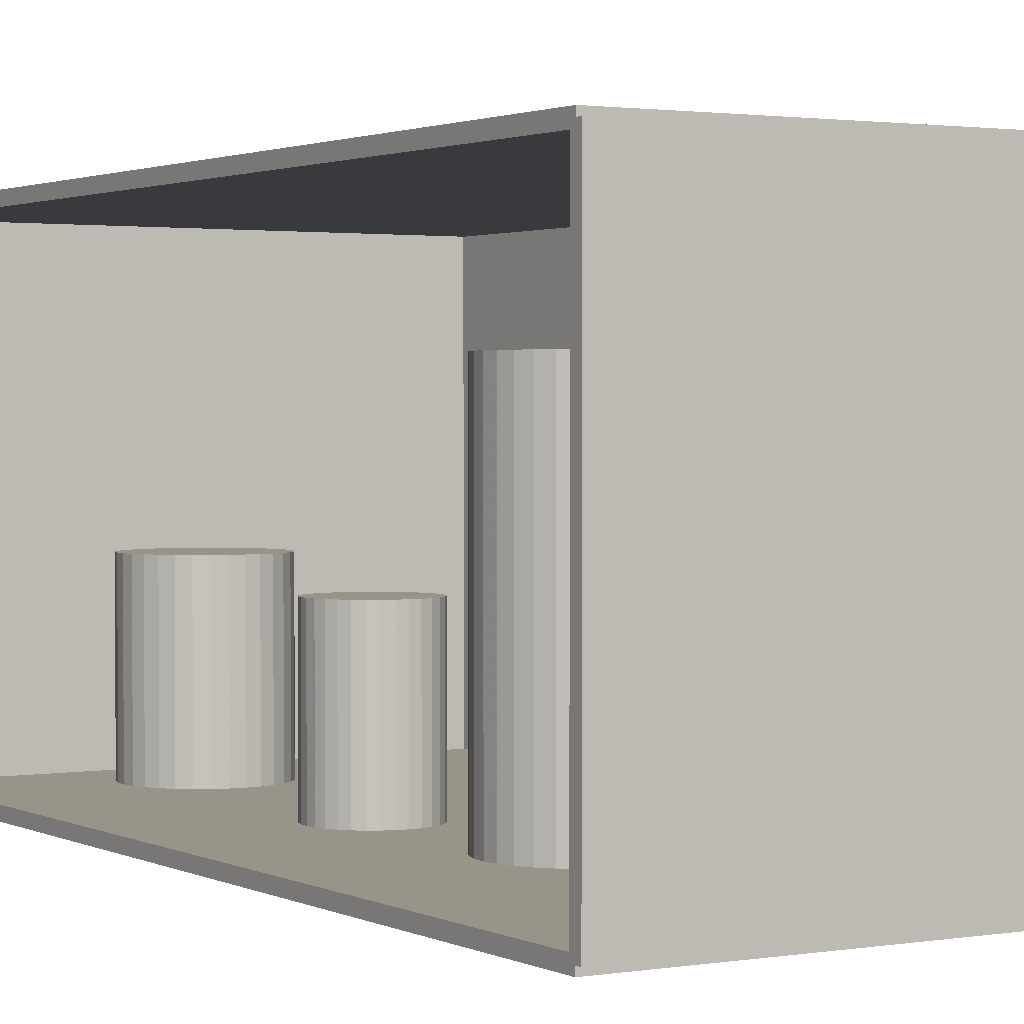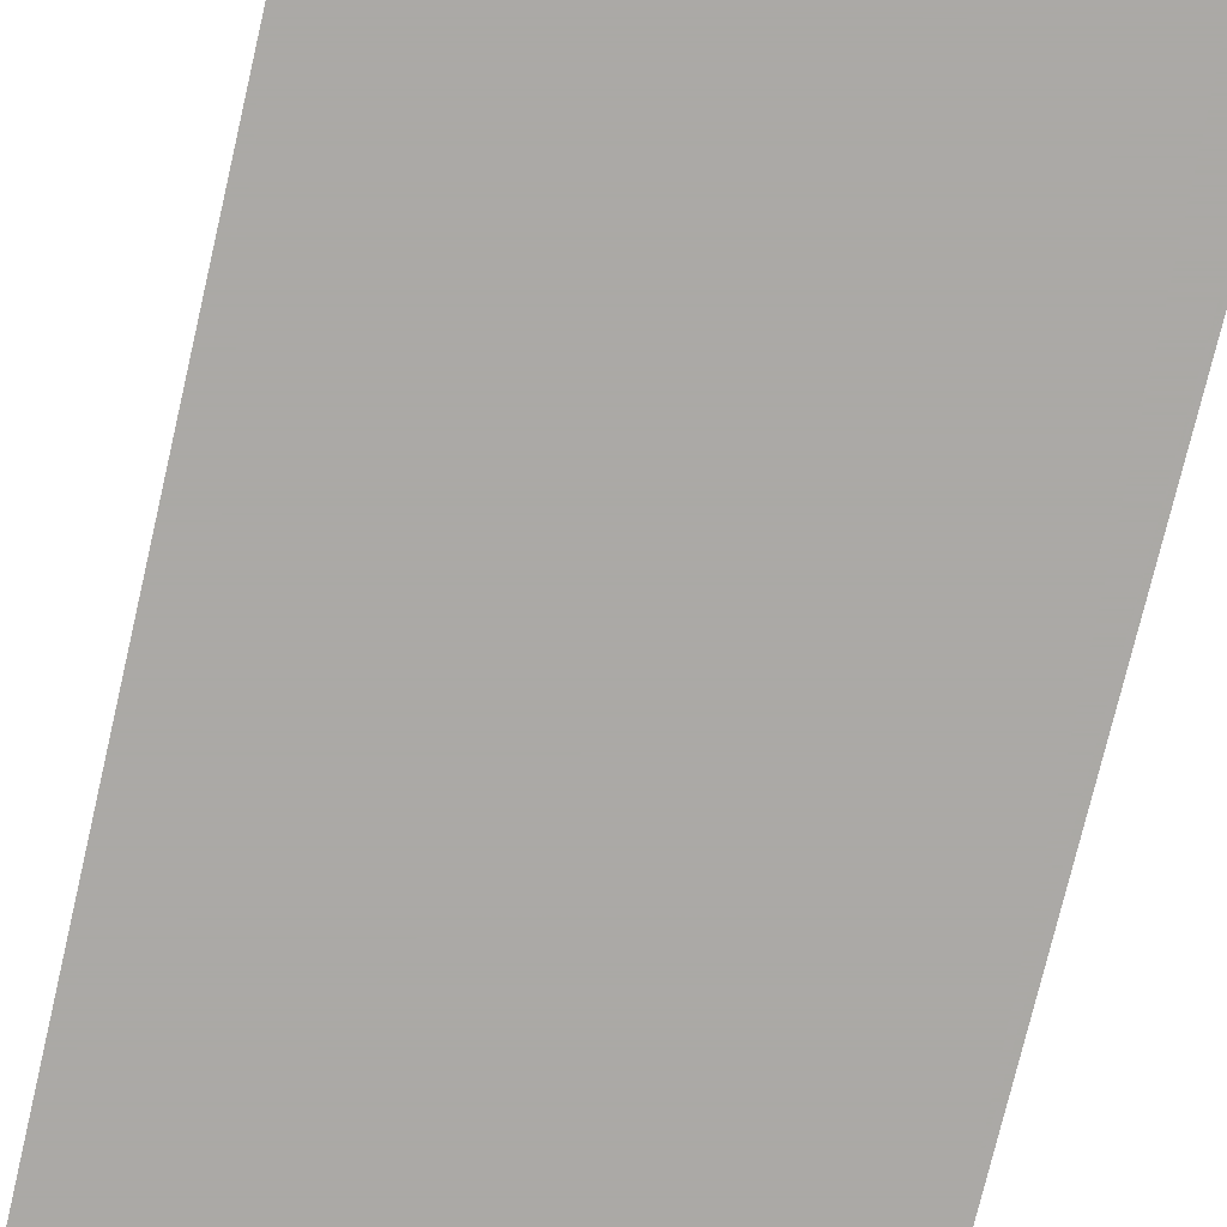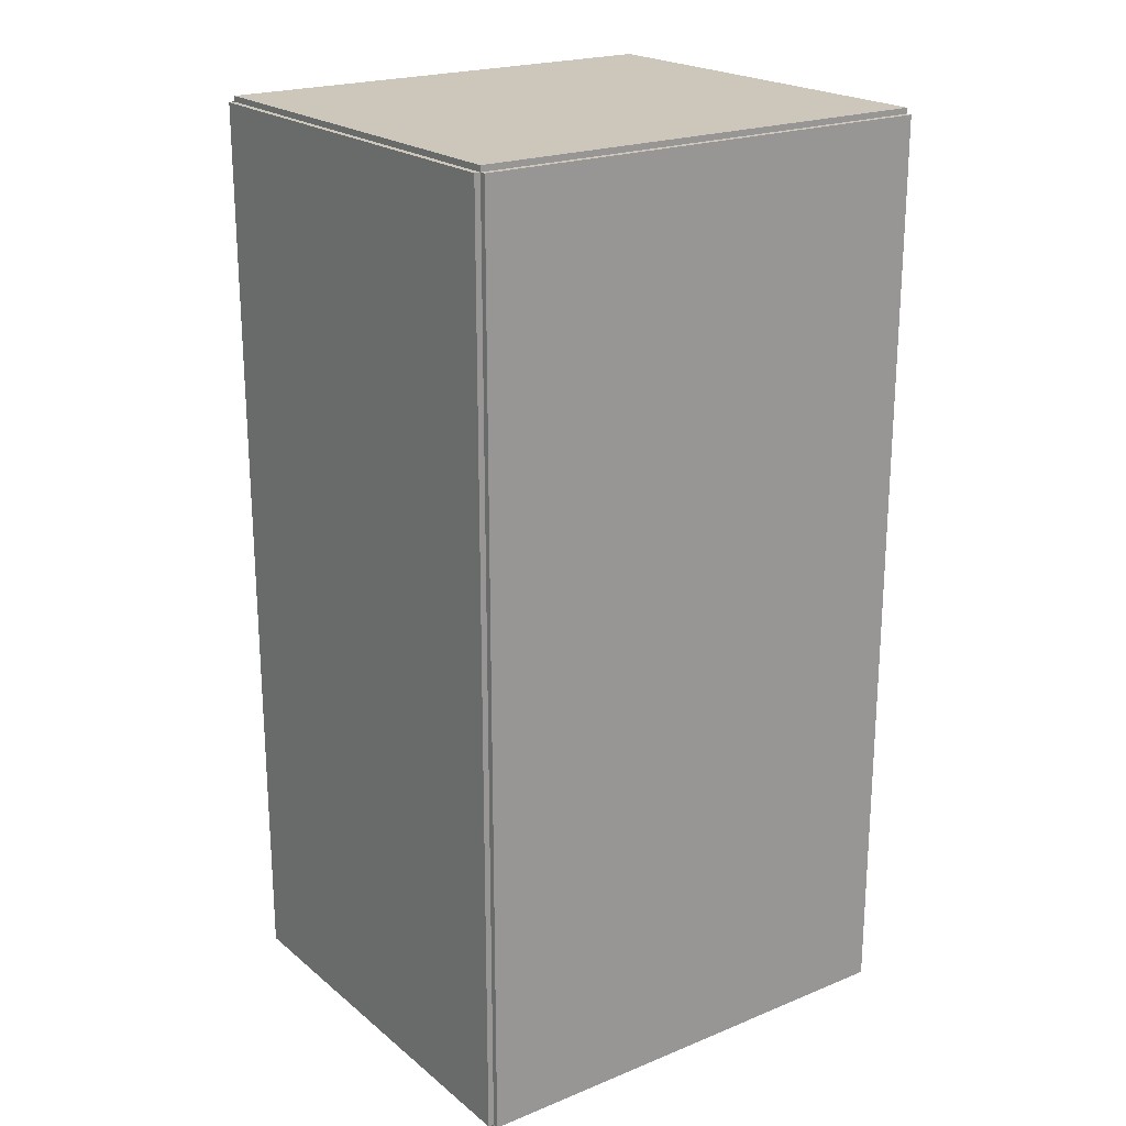
<metadata>
{"format":"obj","ext":"obj","renderer":"f3d","projection":"perspective","resolution":1024,"background":"white","views":[{"elev":1.7,"azim":148.9,"up":"+Z"},{"elev":-75.5,"azim":166.8,"up":"+Z"},{"elev":21.4,"azim":-35.7,"up":"+Y"}]}
</metadata>
<code>
v -0.105 -0.2035 -0.002623
v -0.105 -0.2035 0.002623
v -0.105 0.2035 -0.002623
v -0.105 0.2035 0.002623
v 0.105 -0.2035 -0.002623
v 0.105 -0.2035 0.002623
v 0.105 0.2035 -0.002623
v 0.105 0.2035 0.002623
v -0.1024 -0.2035 0
v -0.1076 -0.2035 0
v -0.1024 0.2035 0
v -0.1076 0.2035 0
v -0.1024 -0.2035 0.1875
v -0.1076 -0.2035 0.1875
v -0.1024 0.2035 0.1875
v -0.1076 0.2035 0.1875
v -0.105 0.2009 0.1875
v -0.105 0.206 0.1875
v -0.105 0.2009 0
v -0.105 0.206 0
v 0.105 0.2009 0.1875
v 0.105 0.206 0.1875
v 0.105 0.2009 0
v 0.105 0.206 0
v -0.105 -0.2009 0
v -0.105 -0.206 0
v -0.105 -0.2009 0.1875
v -0.105 -0.206 0.1875
v 0.105 -0.2009 0
v 0.105 -0.206 0
v 0.105 -0.2009 0.1875
v 0.105 -0.206 0.1875
v -0.105 -0.2035 0.1849
v -0.105 -0.2035 0.1901
v -0.105 0.2035 0.1849
v -0.105 0.2035 0.1901
v 0.105 -0.2035 0.1849
v 0.105 -0.2035 0.1901
v 0.105 0.2035 0.1849
v 0.105 0.2035 0.1901
v 0.02423 0.07816 0.005245
v 0.05452 0.07816 0.005245
v 0.05452 0.07816 0.07197
v 0.02423 0.07816 0.07197
v 0.05394 0.08406 0.005245
v 0.05394 0.08406 0.07197
v 0.05222 0.08975 0.005245
v 0.05222 0.08975 0.07197
v 0.04942 0.09498 0.005245
v 0.04942 0.09498 0.07197
v 0.04565 0.09957 0.005245
v 0.04565 0.09957 0.07197
v 0.04106 0.1033 0.005245
v 0.04106 0.1033 0.07197
v 0.03582 0.1061 0.005245
v 0.03582 0.1061 0.07197
v 0.03014 0.1079 0.005245
v 0.03014 0.1079 0.07197
v 0.02423 0.1084 0.005245
v 0.02423 0.1084 0.07197
v 0.01832 0.1079 0.005245
v 0.01832 0.1079 0.07197
v 0.01264 0.1061 0.005245
v 0.01264 0.1061 0.07197
v 0.007404 0.1033 0.005245
v 0.007404 0.1033 0.07197
v 0.002815 0.09957 0.005245
v 0.002815 0.09957 0.07197
v -0.0009524 0.09498 0.005245
v -0.0009524 0.09498 0.07197
v -0.003751 0.08975 0.005245
v -0.003751 0.08975 0.07197
v -0.005475 0.08406 0.005245
v -0.005475 0.08406 0.07197
v -0.006057 0.07816 0.005245
v -0.006057 0.07816 0.07197
v -0.005475 0.07225 0.005245
v -0.005475 0.07225 0.07197
v -0.003751 0.06656 0.005245
v -0.003751 0.06656 0.07197
v -0.0009524 0.06133 0.005245
v -0.0009524 0.06133 0.07197
v 0.002815 0.05674 0.005245
v 0.002815 0.05674 0.07197
v 0.007404 0.05297 0.005245
v 0.007404 0.05297 0.07197
v 0.01264 0.05017 0.005245
v 0.01264 0.05017 0.07197
v 0.01832 0.04845 0.005245
v 0.01832 0.04845 0.07197
v 0.02423 0.04787 0.005245
v 0.02423 0.04787 0.07197
v 0.03014 0.04845 0.005245
v 0.03014 0.04845 0.07197
v 0.03582 0.05017 0.005245
v 0.03582 0.05017 0.07197
v 0.04106 0.05297 0.005245
v 0.04106 0.05297 0.07197
v 0.04565 0.05674 0.005245
v 0.04565 0.05674 0.07197
v 0.04942 0.06133 0.005245
v 0.04942 0.06133 0.07197
v 0.05222 0.06656 0.005245
v 0.05222 0.06656 0.07197
v 0.05394 0.07225 0.005245
v 0.05394 0.07225 0.07197
v 0.02423 0.07816 0.07197
v 0.05452 0.07816 0.07197
v 0.05452 0.07816 0.1387
v 0.02423 0.07816 0.1387
v 0.05394 0.08406 0.07197
v 0.05394 0.08406 0.1387
v 0.05222 0.08975 0.07197
v 0.05222 0.08975 0.1387
v 0.04942 0.09498 0.07197
v 0.04942 0.09498 0.1387
v 0.04565 0.09957 0.07197
v 0.04565 0.09957 0.1387
v 0.04106 0.1033 0.07197
v 0.04106 0.1033 0.1387
v 0.03582 0.1061 0.07197
v 0.03582 0.1061 0.1387
v 0.03014 0.1079 0.07197
v 0.03014 0.1079 0.1387
v 0.02423 0.1084 0.07197
v 0.02423 0.1084 0.1387
v 0.01832 0.1079 0.07197
v 0.01832 0.1079 0.1387
v 0.01264 0.1061 0.07197
v 0.01264 0.1061 0.1387
v 0.007404 0.1033 0.07197
v 0.007404 0.1033 0.1387
v 0.002815 0.09957 0.07197
v 0.002815 0.09957 0.1387
v -0.0009524 0.09498 0.07197
v -0.0009524 0.09498 0.1387
v -0.003751 0.08975 0.07197
v -0.003751 0.08975 0.1387
v -0.005475 0.08406 0.07197
v -0.005475 0.08406 0.1387
v -0.006057 0.07816 0.07197
v -0.006057 0.07816 0.1387
v -0.005475 0.07225 0.07197
v -0.005475 0.07225 0.1387
v -0.003751 0.06656 0.07197
v -0.003751 0.06656 0.1387
v -0.0009524 0.06133 0.07197
v -0.0009524 0.06133 0.1387
v 0.002815 0.05674 0.07197
v 0.002815 0.05674 0.1387
v 0.007404 0.05297 0.07197
v 0.007404 0.05297 0.1387
v 0.01264 0.05017 0.07197
v 0.01264 0.05017 0.1387
v 0.01832 0.04845 0.07197
v 0.01832 0.04845 0.1387
v 0.02423 0.04787 0.07197
v 0.02423 0.04787 0.1387
v 0.03014 0.04845 0.07197
v 0.03014 0.04845 0.1387
v 0.03582 0.05017 0.07197
v 0.03582 0.05017 0.1387
v 0.04106 0.05297 0.07197
v 0.04106 0.05297 0.1387
v 0.04565 0.05674 0.07197
v 0.04565 0.05674 0.1387
v 0.04942 0.06133 0.07197
v 0.04942 0.06133 0.1387
v 0.05222 0.06656 0.07197
v 0.05222 0.06656 0.1387
v 0.05394 0.07225 0.07197
v 0.05394 0.07225 0.1387
v 0.03797 -0.01215 0.005245
v 0.05935 -0.01215 0.005245
v 0.05935 -0.01215 0.07006
v 0.03797 -0.01215 0.07006
v 0.05894 -0.007981 0.005245
v 0.05894 -0.007981 0.07006
v 0.05773 -0.003969 0.005245
v 0.05773 -0.003969 0.07006
v 0.05575 -0.0002723 0.005245
v 0.05575 -0.0002723 0.07006
v 0.05309 0.002968 0.005245
v 0.05309 0.002968 0.07006
v 0.04985 0.005628 0.005245
v 0.04985 0.005628 0.07006
v 0.04615 0.007604 0.005245
v 0.04615 0.007604 0.07006
v 0.04214 0.008821 0.005245
v 0.04214 0.008821 0.07006
v 0.03797 0.009232 0.005245
v 0.03797 0.009232 0.07006
v 0.0338 0.008821 0.005245
v 0.0338 0.008821 0.07006
v 0.02979 0.007604 0.005245
v 0.02979 0.007604 0.07006
v 0.02609 0.005628 0.005245
v 0.02609 0.005628 0.07006
v 0.02285 0.002968 0.005245
v 0.02285 0.002968 0.07006
v 0.02019 -0.0002723 0.005245
v 0.02019 -0.0002723 0.07006
v 0.01821 -0.003969 0.005245
v 0.01821 -0.003969 0.07006
v 0.017 -0.007981 0.005245
v 0.017 -0.007981 0.07006
v 0.01658 -0.01215 0.005245
v 0.01658 -0.01215 0.07006
v 0.017 -0.01632 0.005245
v 0.017 -0.01632 0.07006
v 0.01821 -0.02034 0.005245
v 0.01821 -0.02034 0.07006
v 0.02019 -0.02403 0.005245
v 0.02019 -0.02403 0.07006
v 0.02285 -0.02727 0.005245
v 0.02285 -0.02727 0.07006
v 0.02609 -0.02993 0.005245
v 0.02609 -0.02993 0.07006
v 0.02979 -0.03191 0.005245
v 0.02979 -0.03191 0.07006
v 0.0338 -0.03313 0.005245
v 0.0338 -0.03313 0.07006
v 0.03797 -0.03354 0.005245
v 0.03797 -0.03354 0.07006
v 0.04214 -0.03313 0.005245
v 0.04214 -0.03313 0.07006
v 0.04615 -0.03191 0.005245
v 0.04615 -0.03191 0.07006
v 0.04985 -0.02993 0.005245
v 0.04985 -0.02993 0.07006
v 0.05309 -0.02727 0.005245
v 0.05309 -0.02727 0.07006
v 0.05575 -0.02403 0.005245
v 0.05575 -0.02403 0.07006
v 0.05773 -0.02034 0.005245
v 0.05773 -0.02034 0.07006
v 0.05894 -0.01632 0.005245
v 0.05894 -0.01632 0.07006
v 0.03044 -0.1371 0.005245
v 0.05901 -0.1371 0.005245
v 0.05901 -0.1371 0.07821
v 0.03044 -0.1371 0.07821
v 0.05846 -0.1316 0.005245
v 0.05846 -0.1316 0.07821
v 0.05683 -0.1262 0.005245
v 0.05683 -0.1262 0.07821
v 0.05419 -0.1213 0.005245
v 0.05419 -0.1213 0.07821
v 0.05064 -0.1169 0.005245
v 0.05064 -0.1169 0.07821
v 0.04631 -0.1134 0.005245
v 0.04631 -0.1134 0.07821
v 0.04137 -0.1107 0.005245
v 0.04137 -0.1107 0.07821
v 0.03601 -0.1091 0.005245
v 0.03601 -0.1091 0.07821
v 0.03044 -0.1086 0.005245
v 0.03044 -0.1086 0.07821
v 0.02486 -0.1091 0.005245
v 0.02486 -0.1091 0.07821
v 0.0195 -0.1107 0.005245
v 0.0195 -0.1107 0.07821
v 0.01456 -0.1134 0.005245
v 0.01456 -0.1134 0.07821
v 0.01023 -0.1169 0.005245
v 0.01023 -0.1169 0.07821
v 0.006681 -0.1213 0.005245
v 0.006681 -0.1213 0.07821
v 0.004041 -0.1262 0.005245
v 0.004041 -0.1262 0.07821
v 0.002415 -0.1316 0.005245
v 0.002415 -0.1316 0.07821
v 0.001866 -0.1371 0.005245
v 0.001866 -0.1371 0.07821
v 0.002415 -0.1427 0.005245
v 0.002415 -0.1427 0.07821
v 0.004041 -0.1481 0.005245
v 0.004041 -0.1481 0.07821
v 0.006681 -0.153 0.005245
v 0.006681 -0.153 0.07821
v 0.01023 -0.1573 0.005245
v 0.01023 -0.1573 0.07821
v 0.01456 -0.1609 0.005245
v 0.01456 -0.1609 0.07821
v 0.0195 -0.1635 0.005245
v 0.0195 -0.1635 0.07821
v 0.02486 -0.1652 0.005245
v 0.02486 -0.1652 0.07821
v 0.03044 -0.1657 0.005245
v 0.03044 -0.1657 0.07821
v 0.03601 -0.1652 0.005245
v 0.03601 -0.1652 0.07821
v 0.04137 -0.1635 0.005245
v 0.04137 -0.1635 0.07821
v 0.04631 -0.1609 0.005245
v 0.04631 -0.1609 0.07821
v 0.05064 -0.1573 0.005245
v 0.05064 -0.1573 0.07821
v 0.05419 -0.153 0.005245
v 0.05419 -0.153 0.07821
v 0.05683 -0.1481 0.005245
v 0.05683 -0.1481 0.07821
v 0.05846 -0.1427 0.005245
v 0.05846 -0.1427 0.07821
f 2 4 1
f 5 2 1
f 1 4 3
f 3 5 1
f 2 8 4
f 6 2 5
f 6 8 2
f 4 8 3
f 7 5 3
f 3 8 7
f 7 6 5
f 8 6 7
f 10 12 9
f 13 10 9
f 9 12 11
f 11 13 9
f 10 16 12
f 14 10 13
f 14 16 10
f 12 16 11
f 15 13 11
f 11 16 15
f 15 14 13
f 16 14 15
f 18 20 17
f 21 18 17
f 17 20 19
f 19 21 17
f 18 24 20
f 22 18 21
f 22 24 18
f 20 24 19
f 23 21 19
f 19 24 23
f 23 22 21
f 24 22 23
f 26 28 25
f 29 26 25
f 25 28 27
f 27 29 25
f 26 32 28
f 30 26 29
f 30 32 26
f 28 32 27
f 31 29 27
f 27 32 31
f 31 30 29
f 32 30 31
f 34 36 33
f 37 34 33
f 33 36 35
f 35 37 33
f 34 40 36
f 38 34 37
f 38 40 34
f 36 40 35
f 39 37 35
f 35 40 39
f 39 38 37
f 40 38 39
f 42 41 45
f 42 45 43
f 43 45 46
f 43 46 44
f 45 41 47
f 45 47 46
f 46 47 48
f 46 48 44
f 47 41 49
f 47 49 48
f 48 49 50
f 48 50 44
f 49 41 51
f 49 51 50
f 50 51 52
f 50 52 44
f 51 41 53
f 51 53 52
f 52 53 54
f 52 54 44
f 53 41 55
f 53 55 54
f 54 55 56
f 54 56 44
f 55 41 57
f 55 57 56
f 56 57 58
f 56 58 44
f 57 41 59
f 57 59 58
f 58 59 60
f 58 60 44
f 59 41 61
f 59 61 60
f 60 61 62
f 60 62 44
f 61 41 63
f 61 63 62
f 62 63 64
f 62 64 44
f 63 41 65
f 63 65 64
f 64 65 66
f 64 66 44
f 65 41 67
f 65 67 66
f 66 67 68
f 66 68 44
f 67 41 69
f 67 69 68
f 68 69 70
f 68 70 44
f 69 41 71
f 69 71 70
f 70 71 72
f 70 72 44
f 71 41 73
f 71 73 72
f 72 73 74
f 72 74 44
f 73 41 75
f 73 75 74
f 74 75 76
f 74 76 44
f 75 41 77
f 75 77 76
f 76 77 78
f 76 78 44
f 77 41 79
f 77 79 78
f 78 79 80
f 78 80 44
f 79 41 81
f 79 81 80
f 80 81 82
f 80 82 44
f 81 41 83
f 81 83 82
f 82 83 84
f 82 84 44
f 83 41 85
f 83 85 84
f 84 85 86
f 84 86 44
f 85 41 87
f 85 87 86
f 86 87 88
f 86 88 44
f 87 41 89
f 87 89 88
f 88 89 90
f 88 90 44
f 89 41 91
f 89 91 90
f 90 91 92
f 90 92 44
f 91 41 93
f 91 93 92
f 92 93 94
f 92 94 44
f 93 41 95
f 93 95 94
f 94 95 96
f 94 96 44
f 95 41 97
f 95 97 96
f 96 97 98
f 96 98 44
f 97 41 99
f 97 99 98
f 98 99 100
f 98 100 44
f 99 41 101
f 99 101 100
f 100 101 102
f 100 102 44
f 101 41 103
f 101 103 102
f 102 103 104
f 102 104 44
f 103 41 105
f 103 105 104
f 104 105 106
f 104 106 44
f 105 41 42
f 105 42 106
f 106 42 43
f 106 43 44
f 108 107 111
f 108 111 109
f 109 111 112
f 109 112 110
f 111 107 113
f 111 113 112
f 112 113 114
f 112 114 110
f 113 107 115
f 113 115 114
f 114 115 116
f 114 116 110
f 115 107 117
f 115 117 116
f 116 117 118
f 116 118 110
f 117 107 119
f 117 119 118
f 118 119 120
f 118 120 110
f 119 107 121
f 119 121 120
f 120 121 122
f 120 122 110
f 121 107 123
f 121 123 122
f 122 123 124
f 122 124 110
f 123 107 125
f 123 125 124
f 124 125 126
f 124 126 110
f 125 107 127
f 125 127 126
f 126 127 128
f 126 128 110
f 127 107 129
f 127 129 128
f 128 129 130
f 128 130 110
f 129 107 131
f 129 131 130
f 130 131 132
f 130 132 110
f 131 107 133
f 131 133 132
f 132 133 134
f 132 134 110
f 133 107 135
f 133 135 134
f 134 135 136
f 134 136 110
f 135 107 137
f 135 137 136
f 136 137 138
f 136 138 110
f 137 107 139
f 137 139 138
f 138 139 140
f 138 140 110
f 139 107 141
f 139 141 140
f 140 141 142
f 140 142 110
f 141 107 143
f 141 143 142
f 142 143 144
f 142 144 110
f 143 107 145
f 143 145 144
f 144 145 146
f 144 146 110
f 145 107 147
f 145 147 146
f 146 147 148
f 146 148 110
f 147 107 149
f 147 149 148
f 148 149 150
f 148 150 110
f 149 107 151
f 149 151 150
f 150 151 152
f 150 152 110
f 151 107 153
f 151 153 152
f 152 153 154
f 152 154 110
f 153 107 155
f 153 155 154
f 154 155 156
f 154 156 110
f 155 107 157
f 155 157 156
f 156 157 158
f 156 158 110
f 157 107 159
f 157 159 158
f 158 159 160
f 158 160 110
f 159 107 161
f 159 161 160
f 160 161 162
f 160 162 110
f 161 107 163
f 161 163 162
f 162 163 164
f 162 164 110
f 163 107 165
f 163 165 164
f 164 165 166
f 164 166 110
f 165 107 167
f 165 167 166
f 166 167 168
f 166 168 110
f 167 107 169
f 167 169 168
f 168 169 170
f 168 170 110
f 169 107 171
f 169 171 170
f 170 171 172
f 170 172 110
f 171 107 108
f 171 108 172
f 172 108 109
f 172 109 110
f 174 173 177
f 174 177 175
f 175 177 178
f 175 178 176
f 177 173 179
f 177 179 178
f 178 179 180
f 178 180 176
f 179 173 181
f 179 181 180
f 180 181 182
f 180 182 176
f 181 173 183
f 181 183 182
f 182 183 184
f 182 184 176
f 183 173 185
f 183 185 184
f 184 185 186
f 184 186 176
f 185 173 187
f 185 187 186
f 186 187 188
f 186 188 176
f 187 173 189
f 187 189 188
f 188 189 190
f 188 190 176
f 189 173 191
f 189 191 190
f 190 191 192
f 190 192 176
f 191 173 193
f 191 193 192
f 192 193 194
f 192 194 176
f 193 173 195
f 193 195 194
f 194 195 196
f 194 196 176
f 195 173 197
f 195 197 196
f 196 197 198
f 196 198 176
f 197 173 199
f 197 199 198
f 198 199 200
f 198 200 176
f 199 173 201
f 199 201 200
f 200 201 202
f 200 202 176
f 201 173 203
f 201 203 202
f 202 203 204
f 202 204 176
f 203 173 205
f 203 205 204
f 204 205 206
f 204 206 176
f 205 173 207
f 205 207 206
f 206 207 208
f 206 208 176
f 207 173 209
f 207 209 208
f 208 209 210
f 208 210 176
f 209 173 211
f 209 211 210
f 210 211 212
f 210 212 176
f 211 173 213
f 211 213 212
f 212 213 214
f 212 214 176
f 213 173 215
f 213 215 214
f 214 215 216
f 214 216 176
f 215 173 217
f 215 217 216
f 216 217 218
f 216 218 176
f 217 173 219
f 217 219 218
f 218 219 220
f 218 220 176
f 219 173 221
f 219 221 220
f 220 221 222
f 220 222 176
f 221 173 223
f 221 223 222
f 222 223 224
f 222 224 176
f 223 173 225
f 223 225 224
f 224 225 226
f 224 226 176
f 225 173 227
f 225 227 226
f 226 227 228
f 226 228 176
f 227 173 229
f 227 229 228
f 228 229 230
f 228 230 176
f 229 173 231
f 229 231 230
f 230 231 232
f 230 232 176
f 231 173 233
f 231 233 232
f 232 233 234
f 232 234 176
f 233 173 235
f 233 235 234
f 234 235 236
f 234 236 176
f 235 173 237
f 235 237 236
f 236 237 238
f 236 238 176
f 237 173 174
f 237 174 238
f 238 174 175
f 238 175 176
f 240 239 243
f 240 243 241
f 241 243 244
f 241 244 242
f 243 239 245
f 243 245 244
f 244 245 246
f 244 246 242
f 245 239 247
f 245 247 246
f 246 247 248
f 246 248 242
f 247 239 249
f 247 249 248
f 248 249 250
f 248 250 242
f 249 239 251
f 249 251 250
f 250 251 252
f 250 252 242
f 251 239 253
f 251 253 252
f 252 253 254
f 252 254 242
f 253 239 255
f 253 255 254
f 254 255 256
f 254 256 242
f 255 239 257
f 255 257 256
f 256 257 258
f 256 258 242
f 257 239 259
f 257 259 258
f 258 259 260
f 258 260 242
f 259 239 261
f 259 261 260
f 260 261 262
f 260 262 242
f 261 239 263
f 261 263 262
f 262 263 264
f 262 264 242
f 263 239 265
f 263 265 264
f 264 265 266
f 264 266 242
f 265 239 267
f 265 267 266
f 266 267 268
f 266 268 242
f 267 239 269
f 267 269 268
f 268 269 270
f 268 270 242
f 269 239 271
f 269 271 270
f 270 271 272
f 270 272 242
f 271 239 273
f 271 273 272
f 272 273 274
f 272 274 242
f 273 239 275
f 273 275 274
f 274 275 276
f 274 276 242
f 275 239 277
f 275 277 276
f 276 277 278
f 276 278 242
f 277 239 279
f 277 279 278
f 278 279 280
f 278 280 242
f 279 239 281
f 279 281 280
f 280 281 282
f 280 282 242
f 281 239 283
f 281 283 282
f 282 283 284
f 282 284 242
f 283 239 285
f 283 285 284
f 284 285 286
f 284 286 242
f 285 239 287
f 285 287 286
f 286 287 288
f 286 288 242
f 287 239 289
f 287 289 288
f 288 289 290
f 288 290 242
f 289 239 291
f 289 291 290
f 290 291 292
f 290 292 242
f 291 239 293
f 291 293 292
f 292 293 294
f 292 294 242
f 293 239 295
f 293 295 294
f 294 295 296
f 294 296 242
f 295 239 297
f 295 297 296
f 296 297 298
f 296 298 242
f 297 239 299
f 297 299 298
f 298 299 300
f 298 300 242
f 299 239 301
f 299 301 300
f 300 301 302
f 300 302 242
f 301 239 303
f 301 303 302
f 302 303 304
f 302 304 242
f 303 239 240
f 303 240 304
f 304 240 241
f 304 241 242

</code>
